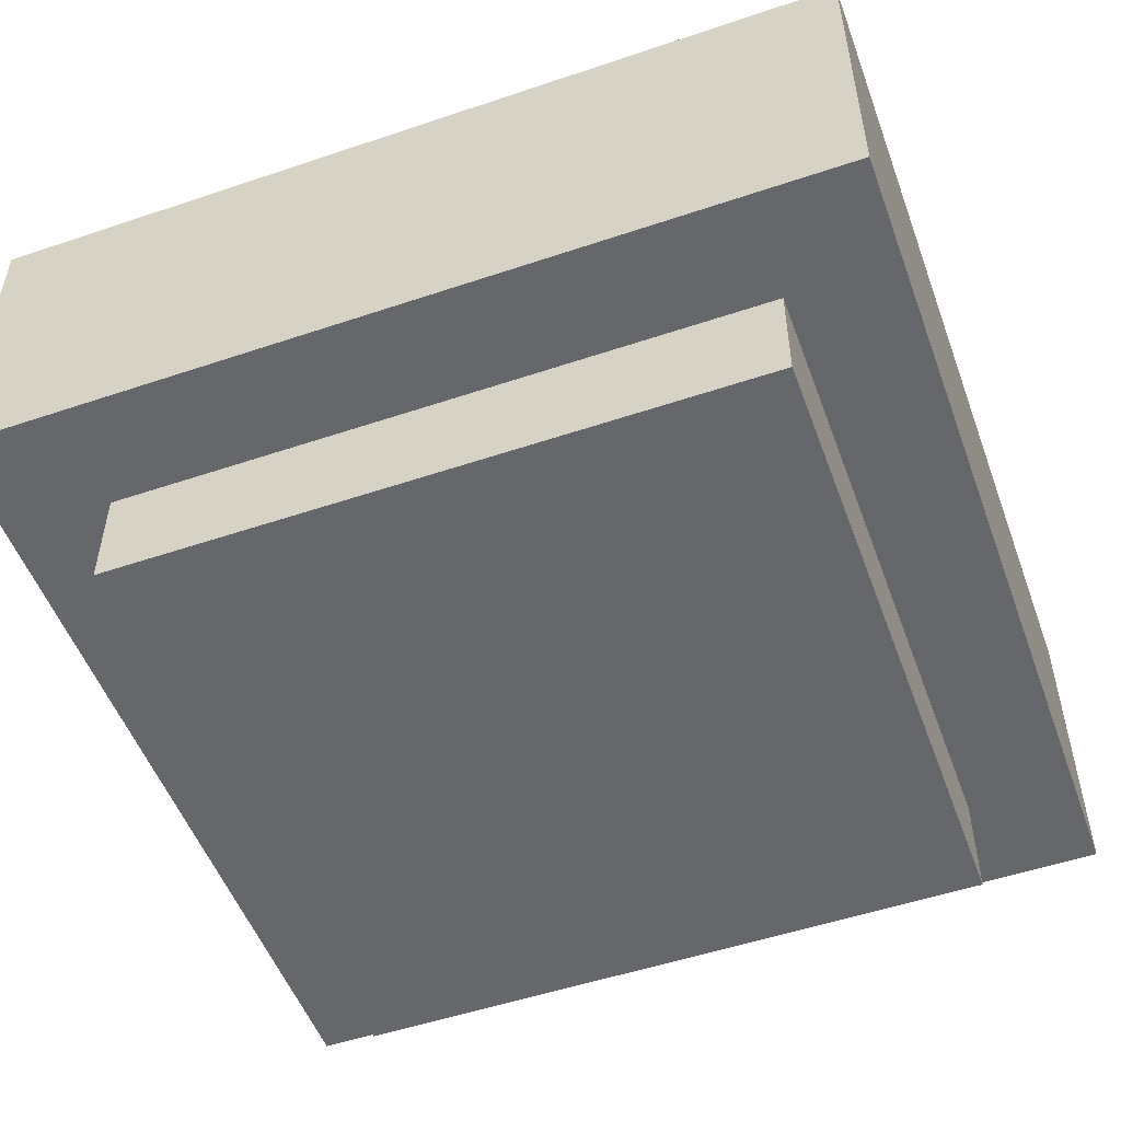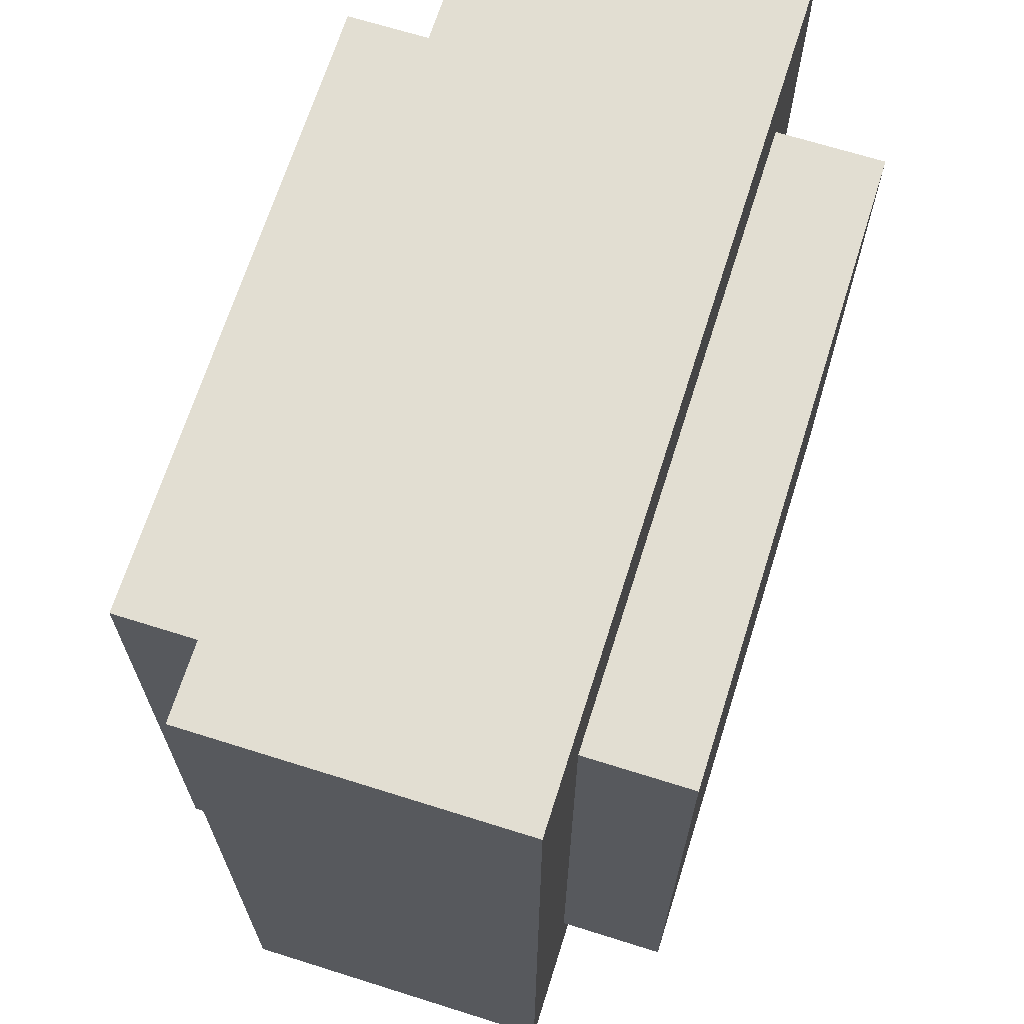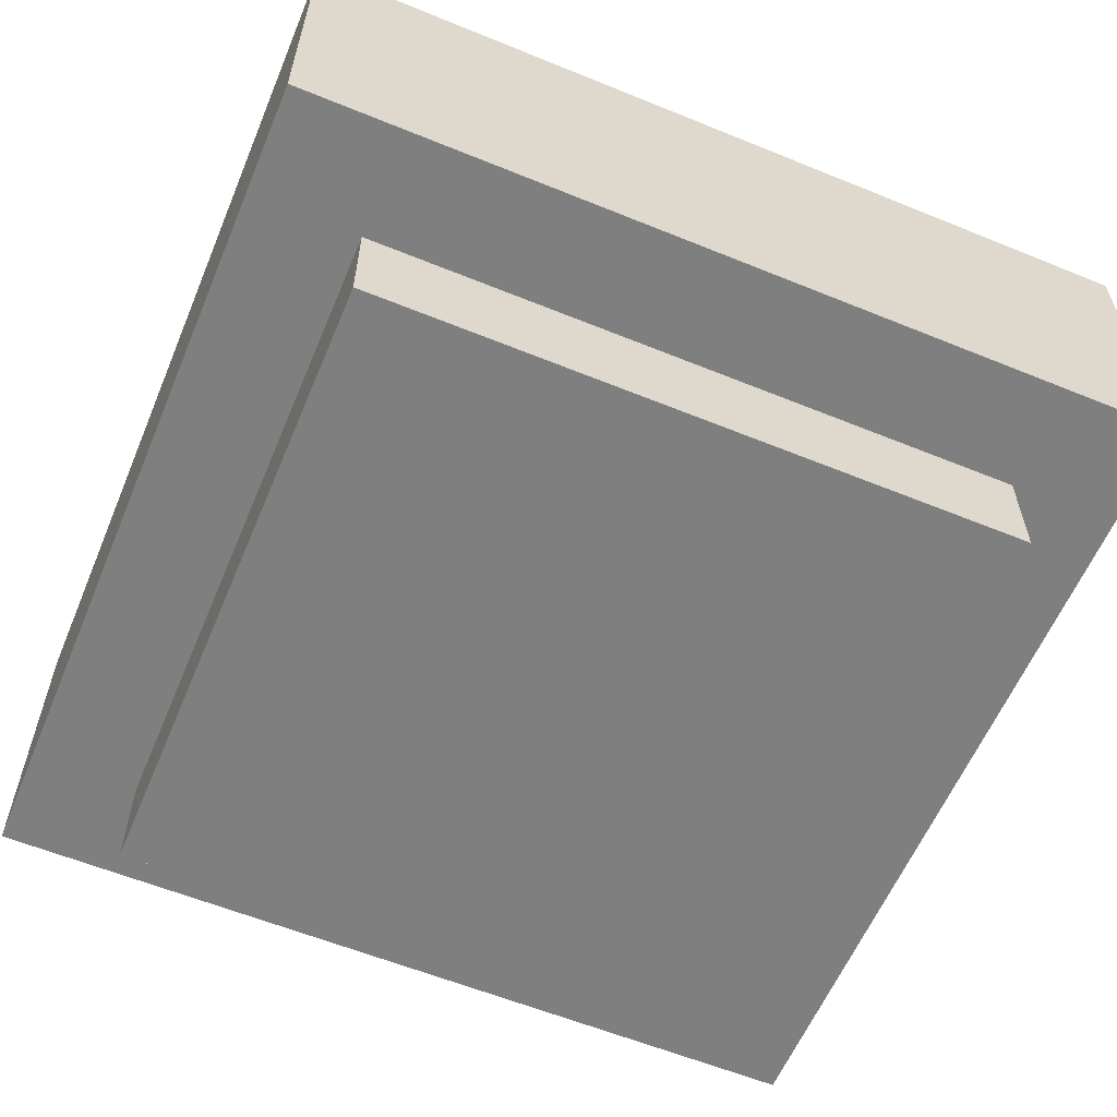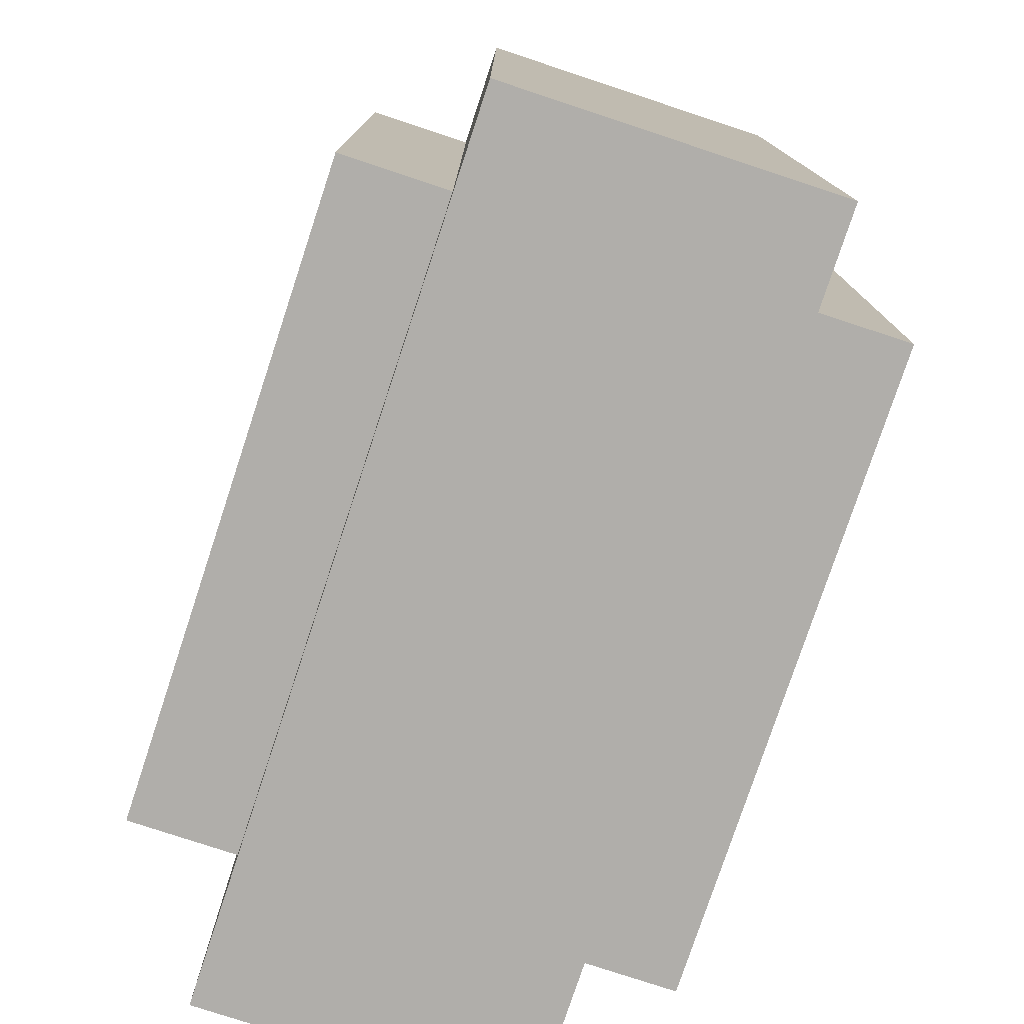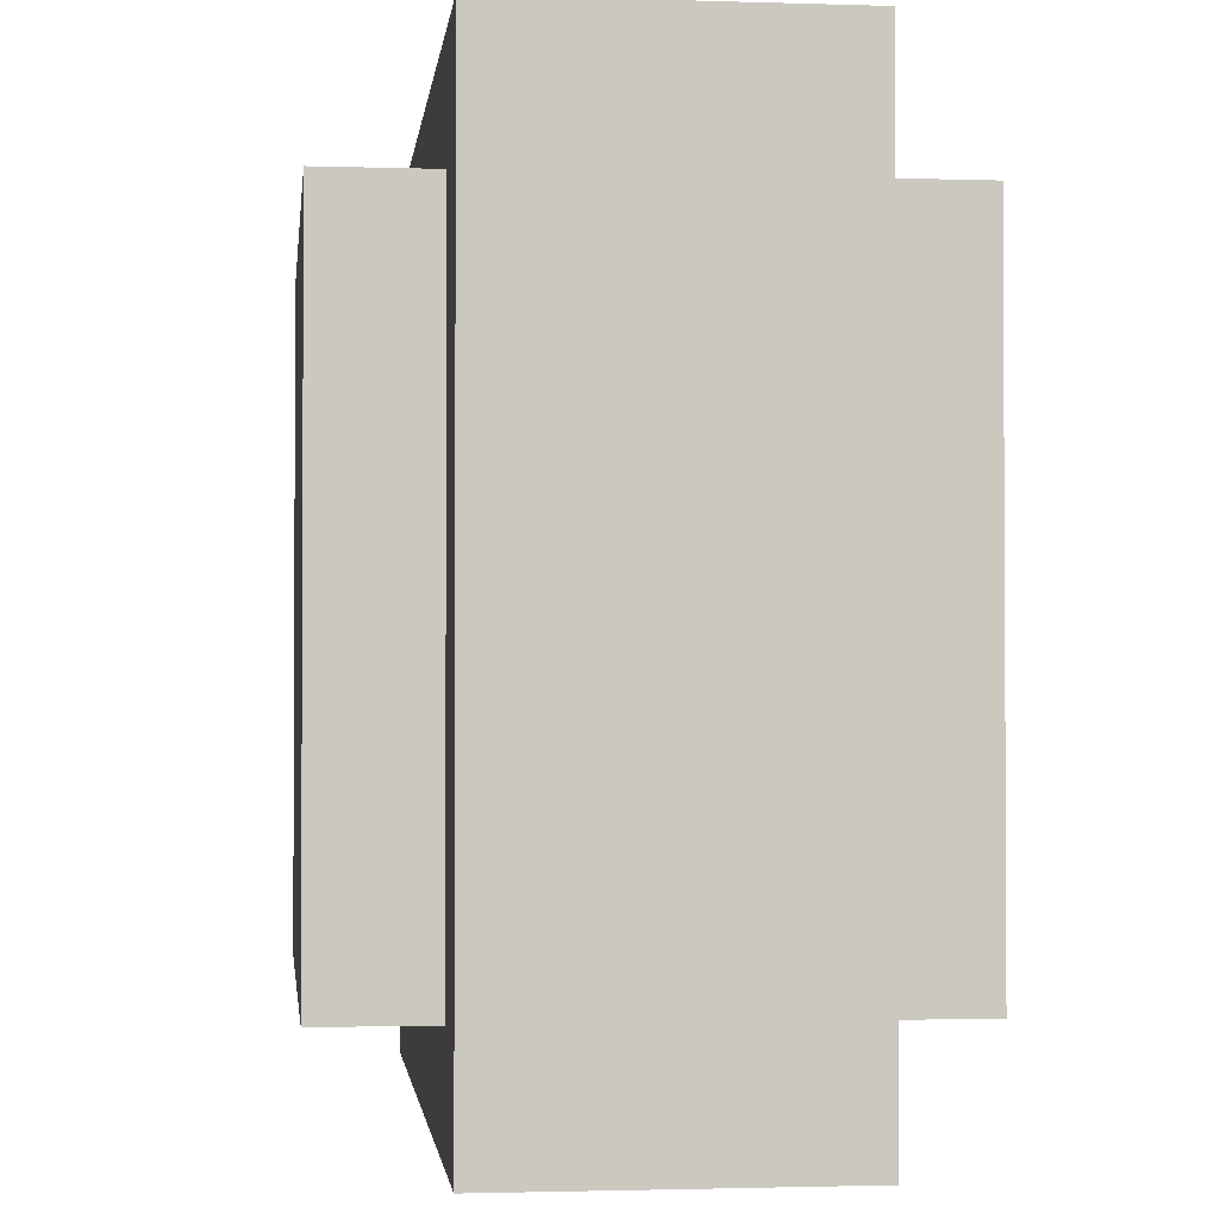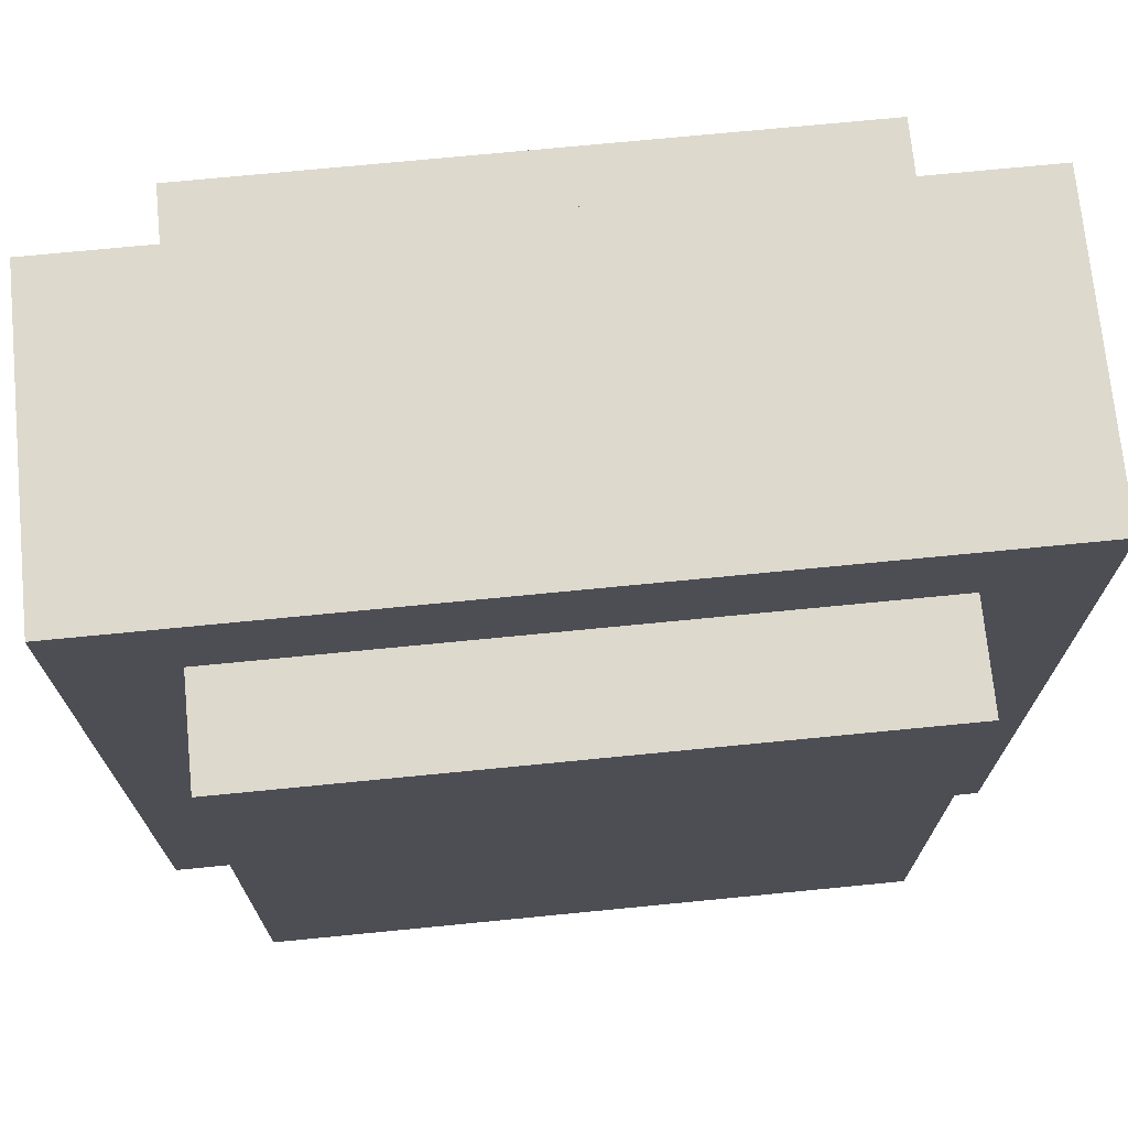
<metadata>
{"format":"obj","ext":"obj","renderer":"f3d","projection":"perspective","resolution":1024,"background":"white","views":[{"elev":-52.1,"azim":-160.0,"up":"+Y"},{"elev":67.9,"azim":107.5,"up":"+Z"},{"elev":-59.7,"azim":-112.7,"up":"+Y"},{"elev":-77.8,"azim":71.7,"up":"+Z"},{"elev":-1.8,"azim":-96.6,"up":"+Z"},{"elev":72.0,"azim":-5.6,"up":"+Z"}]}
</metadata>
<code>
o Decoration - Desert - Stone - Variant2
v -25.9 0.1 -28.6
v -25.9 0.1 -28.7
v -25.9 0.1 -29.4
v -25.9 0.2 -29.3
v -25.9 0.2 -29.4
v -25.9 0.3 -28.7
v -25.9 0.3 -28.9
v -25.9 0.3 -29.1
v -25.9 0.3 -29.3
v -25.9 0.4 -28.6
v -25.9 0.4 -28.9
v -25.9 0.4 -29.1
v -25.9 0.4 -29.4
v -25.8 0 -28.7
v -25.8 0 -29
v -25.8 0 -29.1
v -25.8 0 -29.3
v -25.8 0.1 -28.7
v -25.8 0.1 -29
v -25.8 0.1 -29.1
v -25.8 0.1 -29.3
v -25.8 0.4 -28.7
v -25.8 0.4 -28.9
v -25.8 0.4 -29.1
v -25.8 0.4 -29.2
v -25.8 0.4 -29.3
v -25.8 0.5 -28.7
v -25.8 0.5 -29.2
v -25.8 0.5 -29.3
v -25.2 0 -28.7
v -25.2 0 -29
v -25.2 0 -29.3
v -25.2 0.1 -28.7
v -25.2 0.1 -28.9
v -25.2 0.1 -29
v -25.2 0.1 -29.2
v -25.2 0.1 -29.3
v -25.2 0.4 -28.7
v -25.2 0.4 -28.8
v -25.2 0.4 -28.9
v -25.2 0.4 -29
v -25.2 0.4 -29.1
v -25.2 0.4 -29.3
v -25.2 0.5 -28.7
v -25.2 0.5 -28.8
v -25.2 0.5 -28.9
v -25.2 0.5 -29
v -25.2 0.5 -29.3
v -25.1 0.1 -28.6
v -25.1 0.1 -28.7
v -25.1 0.1 -28.9
v -25.1 0.1 -29.2
v -25.1 0.1 -29.4
v -25.1 0.2 -28.7
v -25.1 0.2 -28.8
v -25.1 0.2 -28.9
v -25.1 0.2 -29.2
v -25.1 0.2 -29.3
v -25.1 0.3 -28.6
v -25.1 0.3 -28.8
v -25.1 0.3 -29.1
v -25.1 0.3 -29.2
v -25.1 0.3 -29.3
v -25.1 0.4 -28.6
v -25.1 0.4 -28.8
v -25.1 0.4 -29.1
v -25.1 0.4 -29.4
v -25.9 0.1 -28.6
v -25.9 0.4 -28.6
v -25.8 0.3 -28.6
v -25.8 0.4 -28.6
v -25.6 0.2 -28.6
v -25.6 0.3 -28.6
v -25.4 0.3 -28.6
v -25.4 0.4 -28.6
v -25.3 0.1 -28.6
v -25.3 0.2 -28.6
v -25.3 0.3 -28.6
v -25.3 0.4 -28.6
v -25.2 0.1 -28.6
v -25.2 0.3 -28.6
v -25.1 0.1 -28.6
v -25.1 0.3 -28.6
v -25.1 0.4 -28.6
v -25.8 0 -28.7
v -25.8 0.1 -28.7
v -25.8 0.4 -28.7
v -25.8 0.5 -28.7
v -25.7 0.4 -28.7
v -25.7 0.5 -28.7
v -25.6 0 -28.7
v -25.6 0.1 -28.7
v -25.5 0 -28.7
v -25.5 0.1 -28.7
v -25.4 0.4 -28.7
v -25.3 0 -28.7
v -25.3 0.1 -28.7
v -25.3 0.4 -28.7
v -25.2 0 -28.7
v -25.2 0.1 -28.7
v -25.2 0.4 -28.7
v -25.2 0.5 -28.7
v -25.8 0 -29.3
v -25.8 0.1 -29.3
v -25.8 0.4 -29.3
v -25.8 0.5 -29.3
v -25.6 0 -29.3
v -25.6 0.1 -29.3
v -25.4 0 -29.3
v -25.4 0.1 -29.3
v -25.3 0.1 -29.3
v -25.3 0.4 -29.3
v -25.3 0.5 -29.3
v -25.2 0 -29.3
v -25.2 0.1 -29.3
v -25.2 0.4 -29.3
v -25.2 0.5 -29.3
v -25.9 0.1 -29.4
v -25.9 0.2 -29.4
v -25.9 0.4 -29.4
v -25.8 0.2 -29.4
v -25.8 0.4 -29.4
v -25.7 0.2 -29.4
v -25.7 0.3 -29.4
v -25.4 0.1 -29.4
v -25.4 0.2 -29.4
v -25.4 0.3 -29.4
v -25.3 0.1 -29.4
v -25.3 0.2 -29.4
v -25.1 0.1 -29.4
v -25.1 0.4 -29.4
v -25.8 0 -28.7
v -25.6 0 -28.7
v -25.5 0 -28.7
v -25.3 0 -28.7
v -25.2 0 -28.7
v -25.6 0 -28.9
v -25.5 0 -28.9
v -25.8 0 -29
v -25.7 0 -29
v -25.3 0 -29
v -25.2 0 -29
v -25.8 0 -29.1
v -25.7 0 -29.1
v -25.5 0 -29.1
v -25.7 0 -29.2
v -25.6 0 -29.2
v -25.5 0 -29.2
v -25.4 0 -29.2
v -25.8 0 -29.3
v -25.6 0 -29.3
v -25.4 0 -29.3
v -25.2 0 -29.3
v -25.9 0.1 -28.6
v -25.3 0.1 -28.6
v -25.2 0.1 -28.6
v -25.1 0.1 -28.6
v -25.9 0.1 -28.7
v -25.8 0.1 -28.7
v -25.6 0.1 -28.7
v -25.5 0.1 -28.7
v -25.3 0.1 -28.7
v -25.2 0.1 -28.7
v -25.1 0.1 -28.7
v -25.2 0.1 -28.9
v -25.1 0.1 -28.9
v -25.8 0.1 -29
v -25.2 0.1 -29
v -25.8 0.1 -29.1
v -25.2 0.1 -29.2
v -25.1 0.1 -29.2
v -25.8 0.1 -29.3
v -25.6 0.1 -29.3
v -25.4 0.1 -29.3
v -25.3 0.1 -29.3
v -25.2 0.1 -29.3
v -25.9 0.1 -29.4
v -25.4 0.1 -29.4
v -25.3 0.1 -29.4
v -25.1 0.1 -29.4
v -25.9 0.4 -28.6
v -25.8 0.4 -28.6
v -25.4 0.4 -28.6
v -25.3 0.4 -28.6
v -25.1 0.4 -28.6
v -25.8 0.4 -28.7
v -25.7 0.4 -28.7
v -25.4 0.4 -28.7
v -25.3 0.4 -28.7
v -25.2 0.4 -28.7
v -25.2 0.4 -28.8
v -25.1 0.4 -28.8
v -25.9 0.4 -28.9
v -25.8 0.4 -28.9
v -25.2 0.4 -28.9
v -25.2 0.4 -29
v -25.9 0.4 -29.1
v -25.8 0.4 -29.1
v -25.2 0.4 -29.1
v -25.1 0.4 -29.1
v -25.8 0.4 -29.2
v -25.8 0.4 -29.3
v -25.3 0.4 -29.3
v -25.2 0.4 -29.3
v -25.9 0.4 -29.4
v -25.8 0.4 -29.4
v -25.1 0.4 -29.4
v -25.8 0.5 -28.7
v -25.7 0.5 -28.7
v -25.2 0.5 -28.7
v -25.5 0.5 -28.8
v -25.2 0.5 -28.8
v -25.7 0.5 -28.9
v -25.5 0.5 -28.9
v -25.2 0.5 -28.9
v -25.6 0.5 -29
v -25.5 0.5 -29
v -25.3 0.5 -29
v -25.2 0.5 -29
v -25.7 0.5 -29.1
v -25.6 0.5 -29.1
v -25.8 0.5 -29.2
v -25.7 0.5 -29.2
v -25.8 0.5 -29.3
v -25.3 0.5 -29.3
v -25.2 0.5 -29.3
f 4 3 2
f 5 3 4
f 6 2 1
f 6 4 2
f 7 4 6
f 8 4 7
f 9 5 4
f 9 4 8
f 10 6 1
f 10 7 6
f 11 8 7
f 11 7 10
f 12 9 8
f 12 8 11
f 13 5 9
f 13 9 12
f 18 15 14
f 19 16 15
f 19 15 18
f 20 17 16
f 20 16 19
f 21 17 20
f 27 23 22
f 27 24 23
f 27 25 24
f 28 26 25
f 28 25 27
f 29 26 28
f 30 31 33
f 33 31 34
f 31 32 35
f 34 31 35
f 35 32 36
f 36 32 37
f 38 39 44
f 39 40 45
f 44 39 45
f 40 41 46
f 45 40 46
f 42 43 47
f 46 41 47
f 41 42 47
f 47 43 48
f 49 50 54
f 50 51 54
f 54 51 55
f 51 52 56
f 55 51 56
f 52 53 57
f 56 52 57
f 57 53 58
f 54 55 59
f 49 54 59
f 55 56 60
f 59 55 60
f 56 57 60
f 60 57 61
f 57 58 62
f 61 57 62
f 58 53 63
f 62 58 63
f 59 60 64
f 60 61 65
f 64 60 65
f 61 62 66
f 65 61 66
f 62 63 66
f 63 53 67
f 66 63 67
f 70 69 68
f 71 69 70
f 72 70 68
f 73 71 70
f 73 70 72
f 74 73 72
f 74 71 73
f 75 71 74
f 76 72 68
f 77 74 72
f 77 72 76
f 78 75 74
f 78 74 77
f 79 75 78
f 80 77 76
f 80 78 77
f 80 79 78
f 81 79 80
f 82 81 80
f 83 79 81
f 83 81 82
f 84 79 83
f 89 88 87
f 90 88 89
f 91 86 85
f 92 86 91
f 93 92 91
f 94 92 93
f 95 90 89
f 96 94 93
f 97 94 96
f 98 90 95
f 99 97 96
f 100 97 99
f 101 90 98
f 102 90 101
f 103 104 107
f 107 104 108
f 107 108 109
f 109 108 110
f 109 110 111
f 105 106 112
f 112 106 113
f 109 111 114
f 114 111 115
f 112 113 116
f 116 113 117
f 118 119 121
f 119 120 121
f 121 120 122
f 118 121 123
f 121 122 123
f 123 122 124
f 118 123 125
f 123 124 126
f 125 123 126
f 124 122 127
f 126 124 127
f 125 126 128
f 126 127 129
f 128 126 129
f 128 129 130
f 127 122 131
f 130 129 131
f 129 127 131
f 137 133 132
f 137 134 133
f 138 135 134
f 138 134 137
f 139 137 132
f 139 138 137
f 140 138 139
f 141 136 135
f 141 138 140
f 141 135 138
f 142 136 141
f 143 140 139
f 144 141 140
f 144 140 143
f 144 142 141
f 145 142 144
f 146 144 143
f 146 145 144
f 147 145 146
f 148 142 145
f 148 145 147
f 149 142 148
f 150 147 146
f 150 146 143
f 151 149 148
f 151 147 150
f 151 148 147
f 152 142 149
f 152 149 151
f 153 142 152
f 158 155 154
f 159 155 158
f 160 155 159
f 161 155 160
f 162 156 155
f 162 155 161
f 163 157 156
f 163 156 162
f 164 157 163
f 165 164 163
f 166 164 165
f 167 159 158
f 168 166 165
f 169 167 158
f 170 166 168
f 171 166 170
f 172 169 158
f 176 171 170
f 177 172 158
f 177 173 172
f 177 174 173
f 178 175 174
f 178 174 177
f 179 176 175
f 179 175 178
f 180 171 176
f 180 176 179
f 181 182 186
f 182 183 186
f 186 183 187
f 183 184 188
f 187 183 188
f 184 185 189
f 188 184 189
f 189 185 190
f 190 185 191
f 191 185 192
f 181 186 193
f 193 186 194
f 191 192 195
f 195 192 196
f 193 194 197
f 197 194 198
f 196 192 199
f 199 192 200
f 197 198 201
f 197 201 202
f 199 200 204
f 197 202 205
f 202 203 206
f 205 202 206
f 203 204 206
f 204 200 207
f 206 204 207
f 209 210 211
f 211 210 212
f 208 209 213
f 209 211 213
f 211 212 214
f 213 211 214
f 214 212 215
f 213 214 216
f 214 215 217
f 216 214 217
f 217 215 218
f 218 215 219
f 208 213 220
f 213 216 220
f 216 217 221
f 220 216 221
f 217 218 221
f 208 220 222
f 220 221 223
f 222 220 223
f 222 223 224
f 218 219 225
f 224 223 225
f 221 218 225
f 223 221 225
f 225 219 226

</code>
